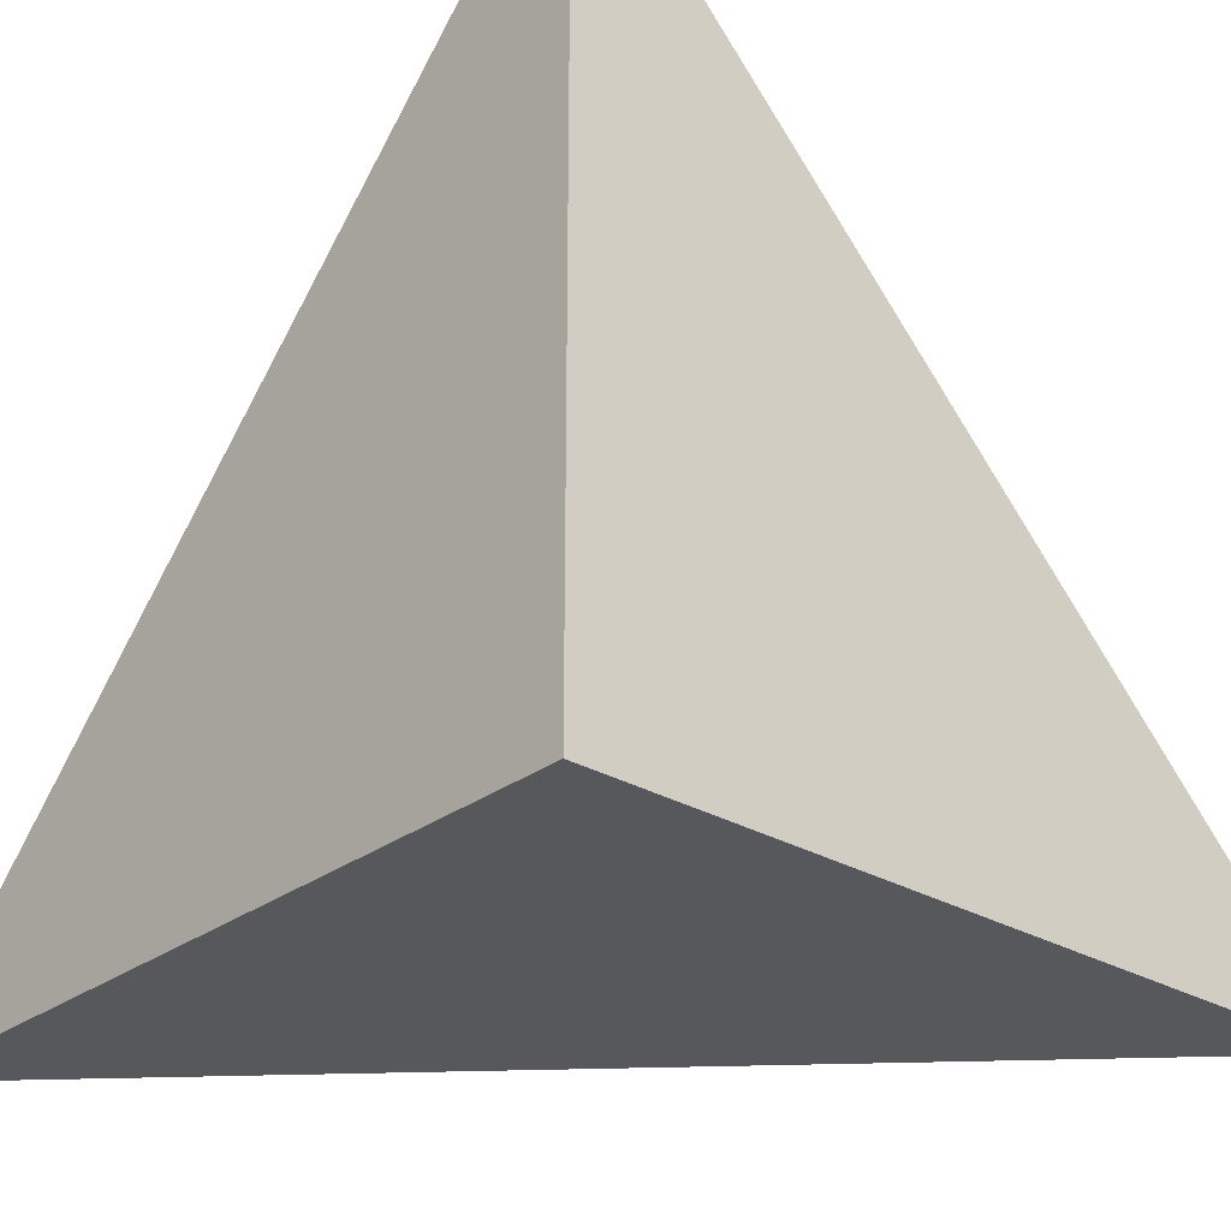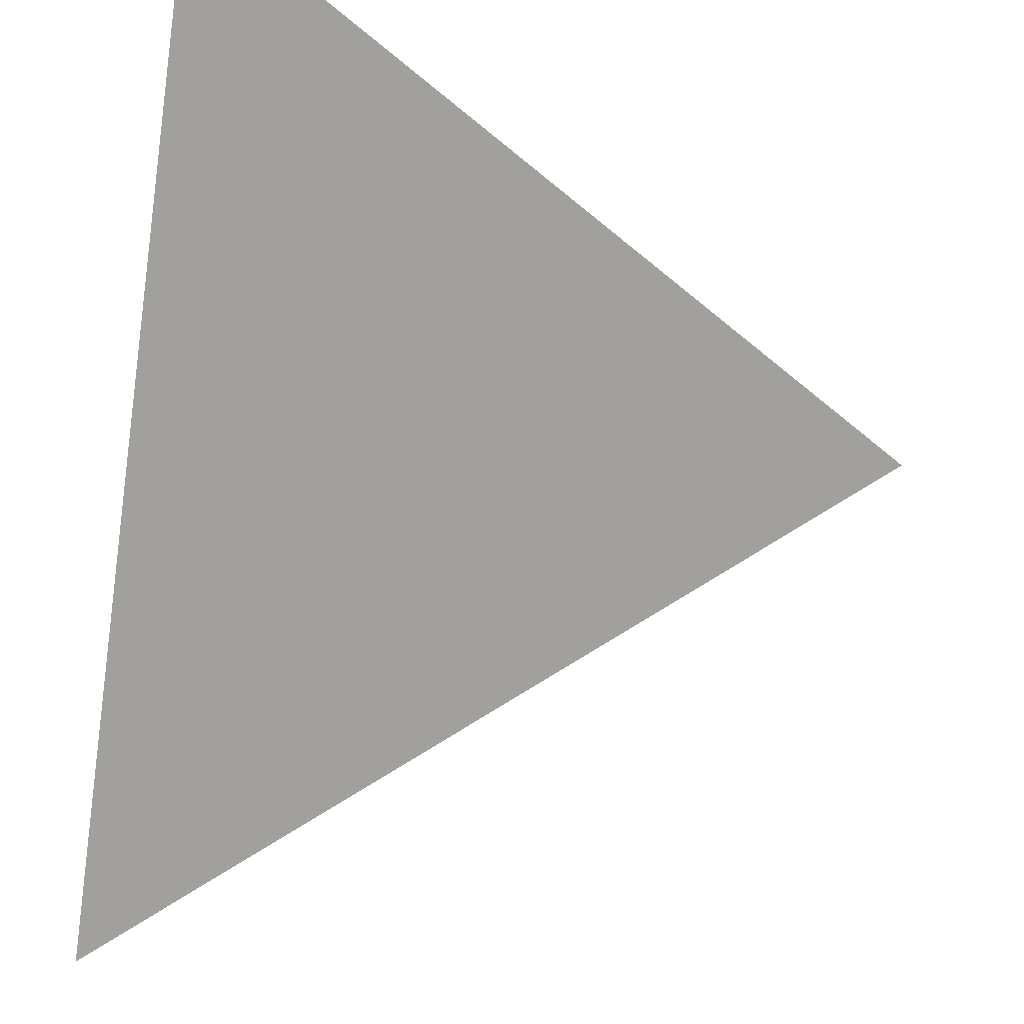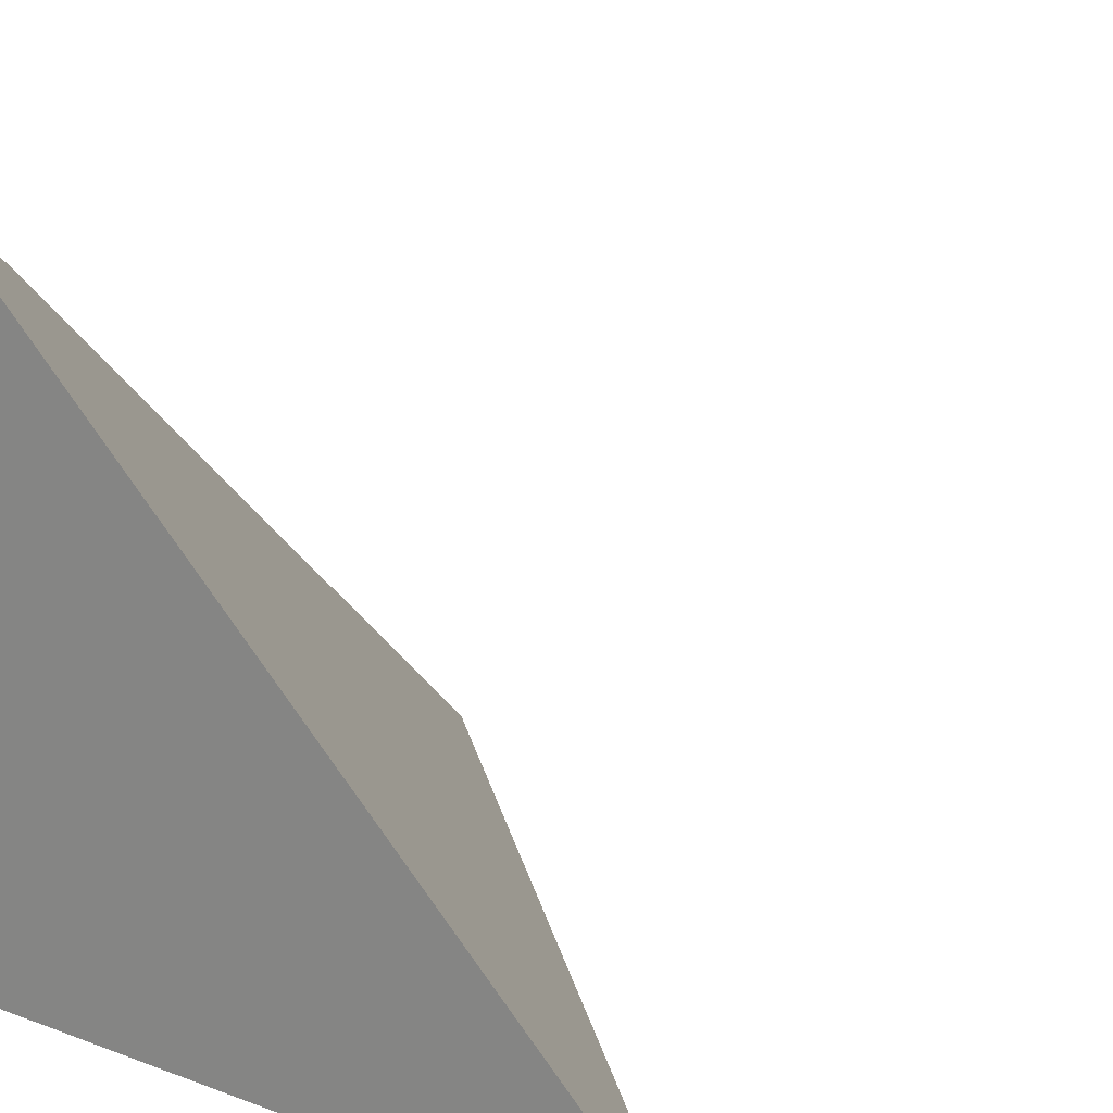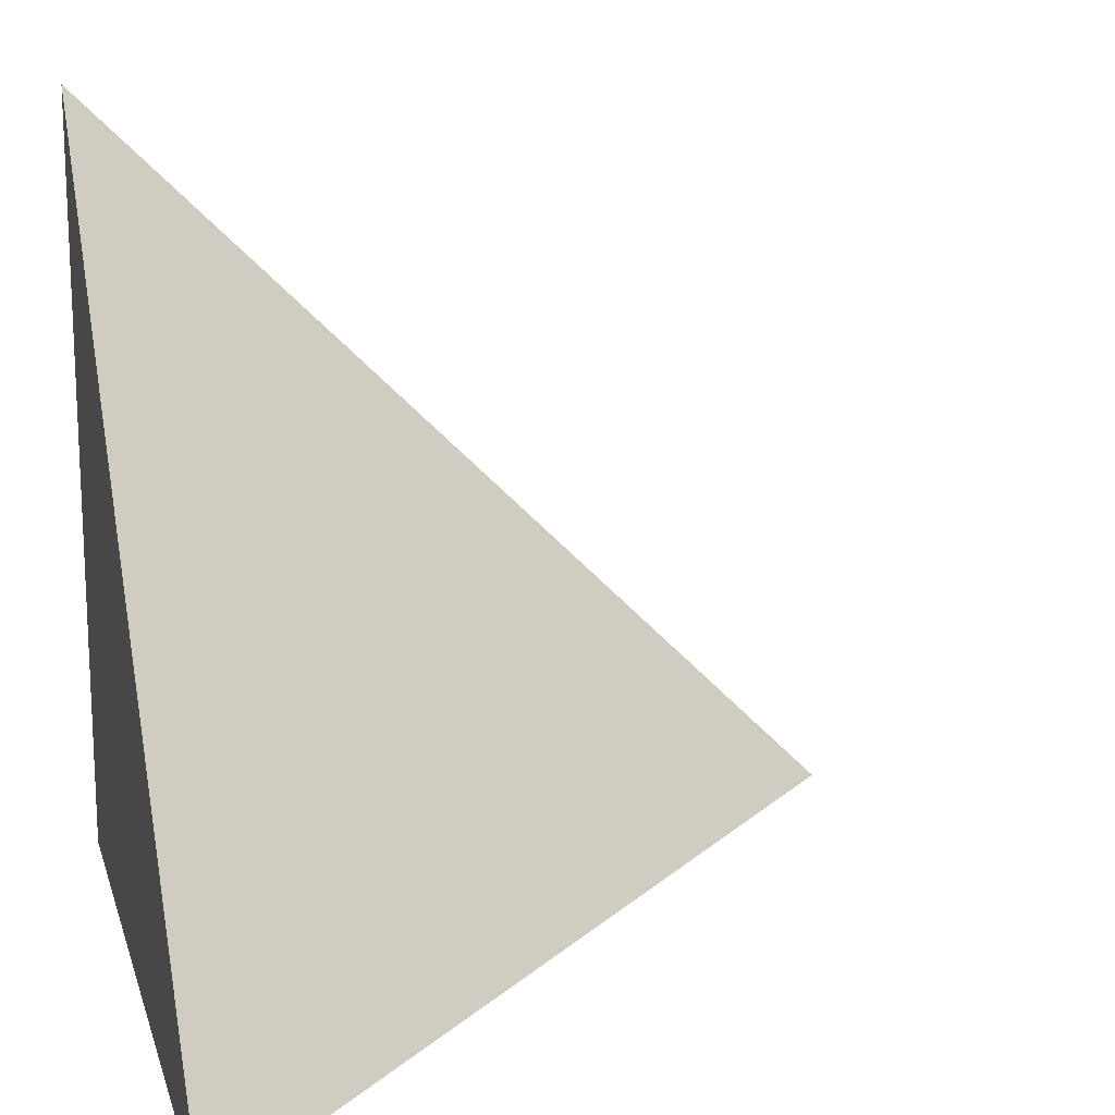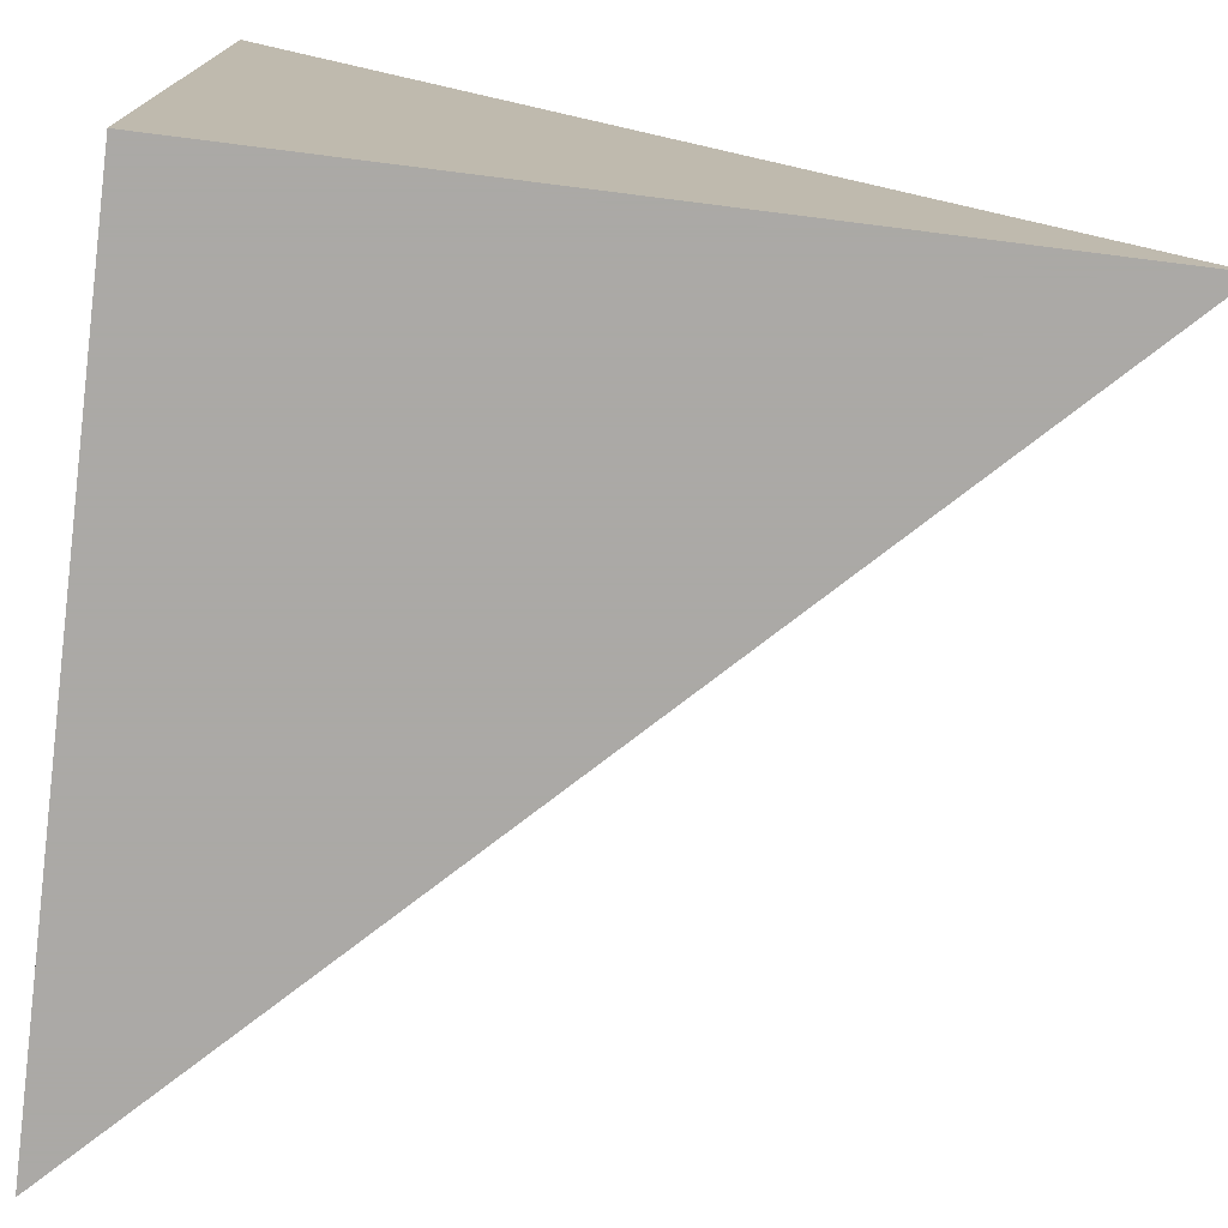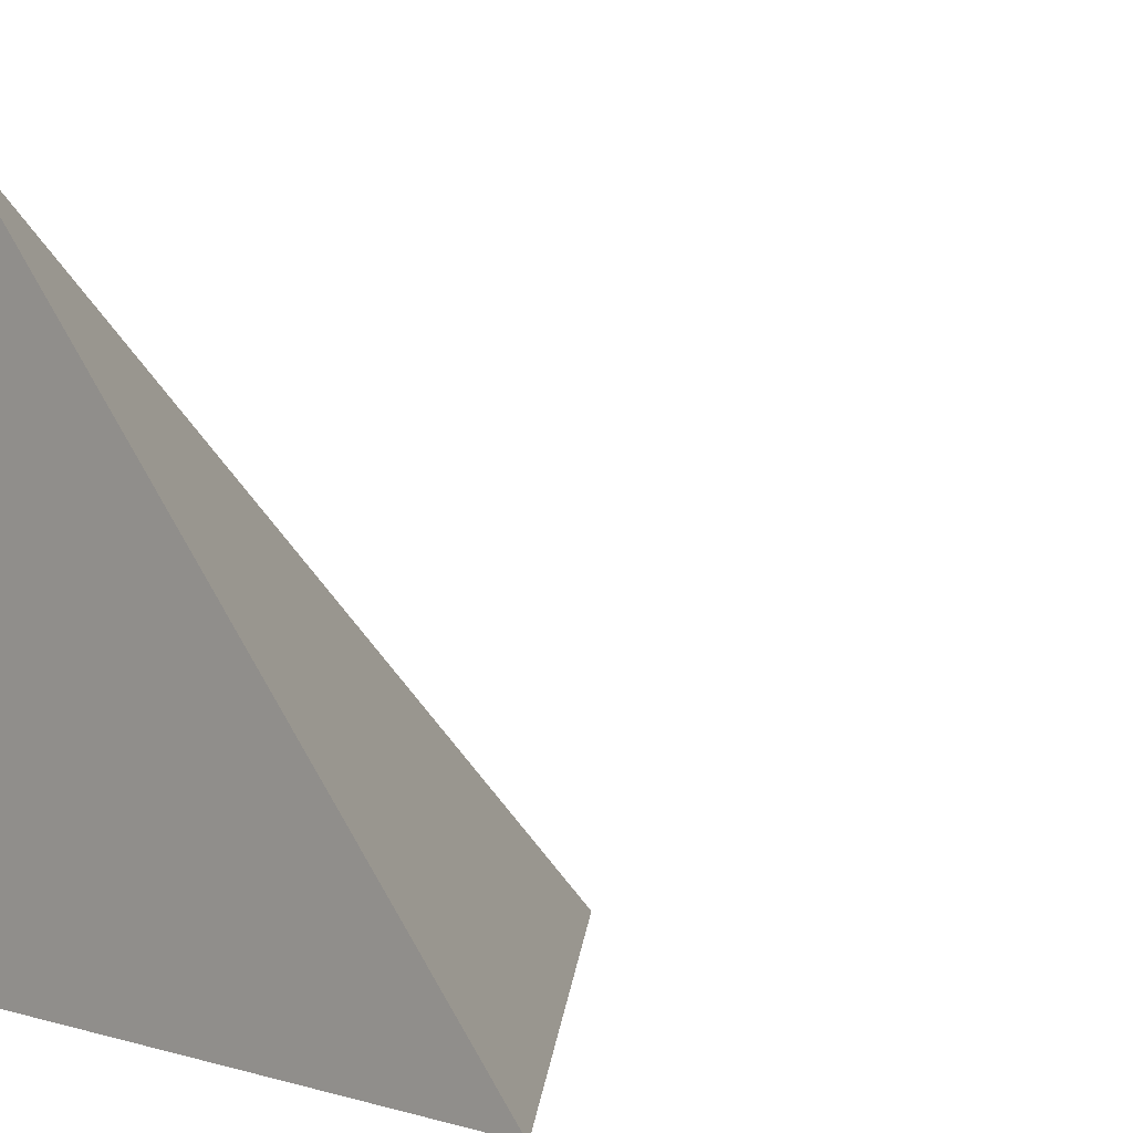
<metadata>
{"format":"obj","ext":"obj","renderer":"f3d","projection":"perspective","resolution":1024,"background":"white","views":[{"elev":-27.9,"azim":-131.7,"up":"+Y"},{"elev":57.8,"azim":10.8,"up":"+Y"},{"elev":20.1,"azim":33.8,"up":"+Z"},{"elev":16.5,"azim":75.5,"up":"+Z"},{"elev":-75.5,"azim":-97.2,"up":"+Y"},{"elev":1.8,"azim":47.8,"up":"+Z"}]}
</metadata>
<code>
v  1  0  1
v  2  0  1
v  1  0.9998  1
v  1  0  2
f 1 3 2
f 1 4 3
f 1 2 4
f 2 3 4

</code>
